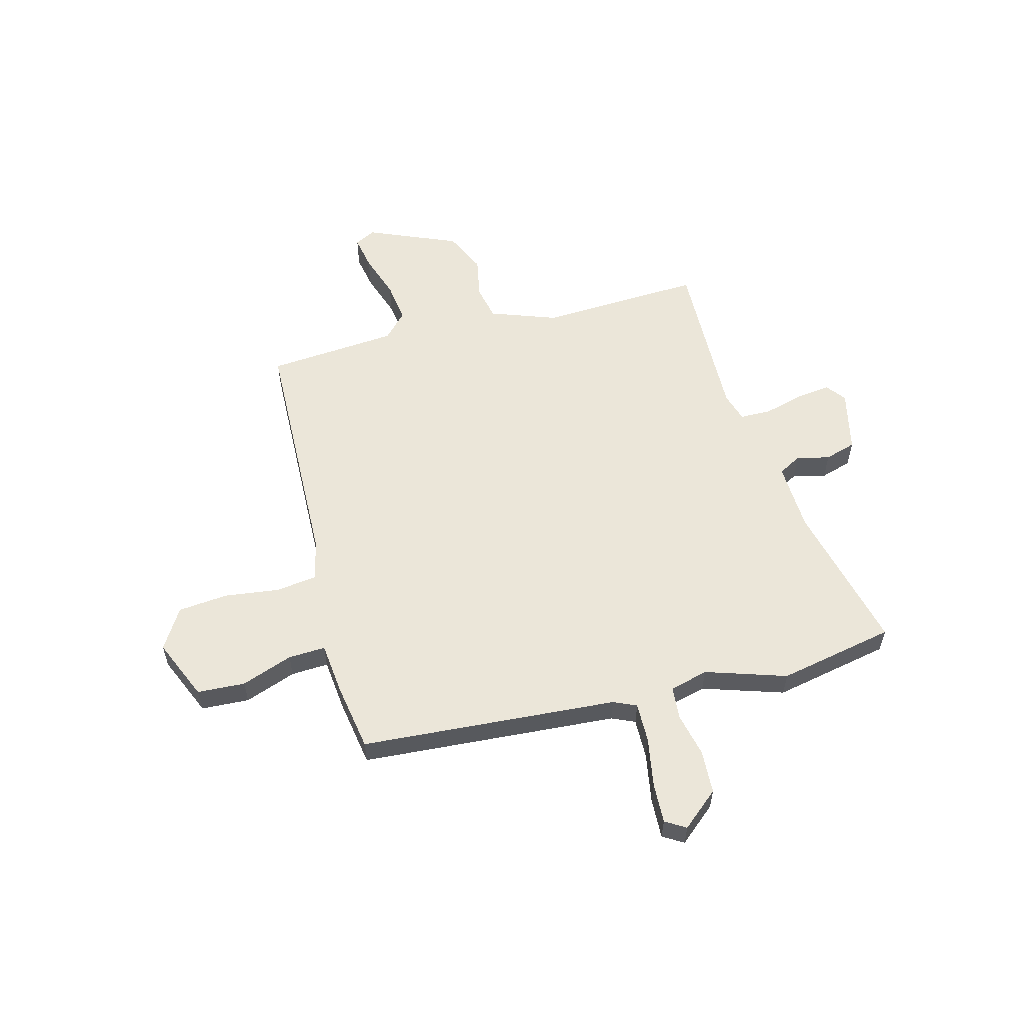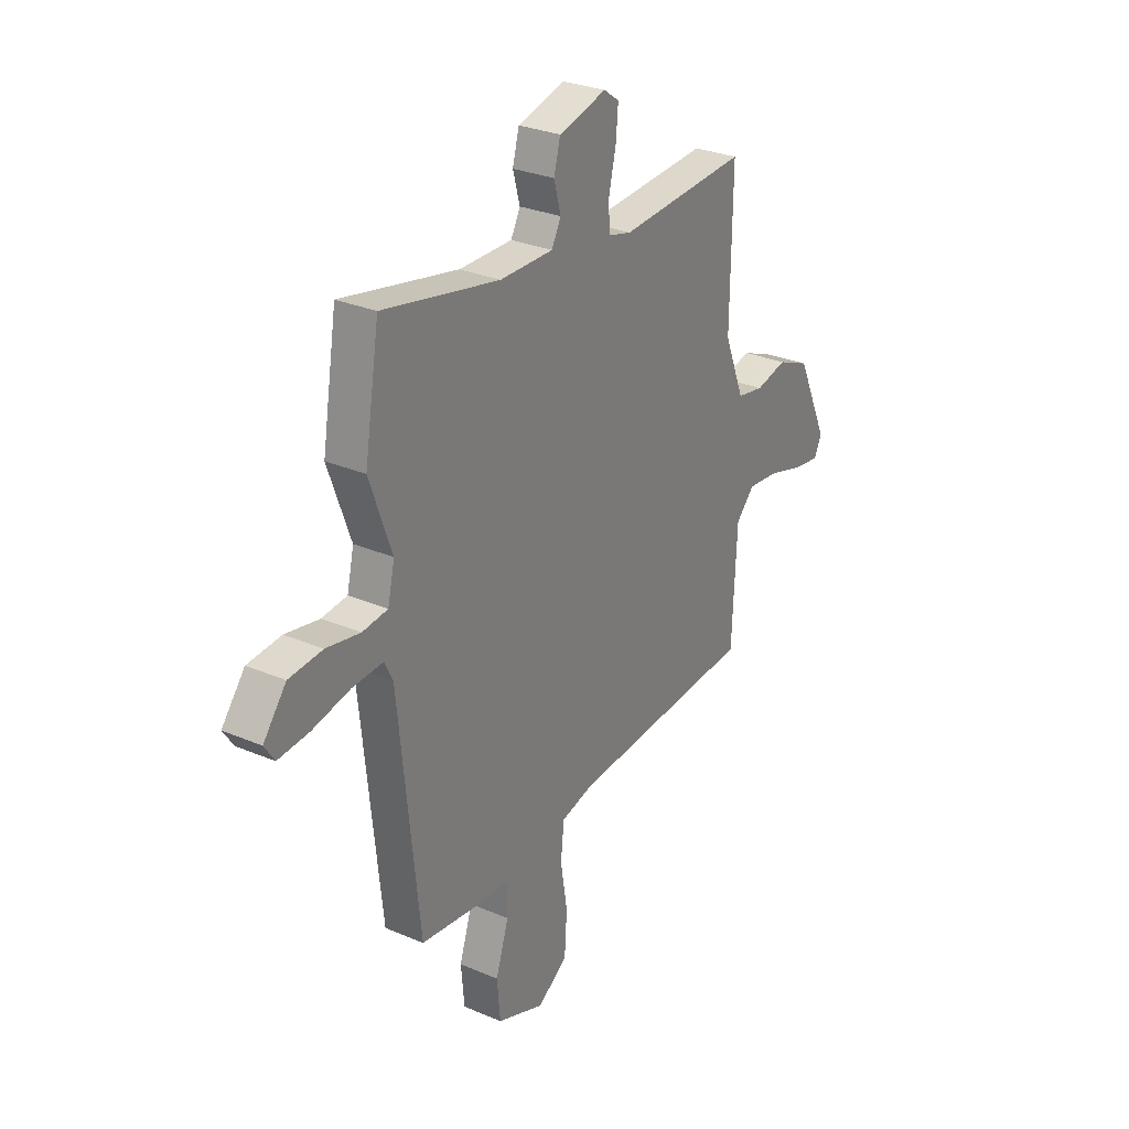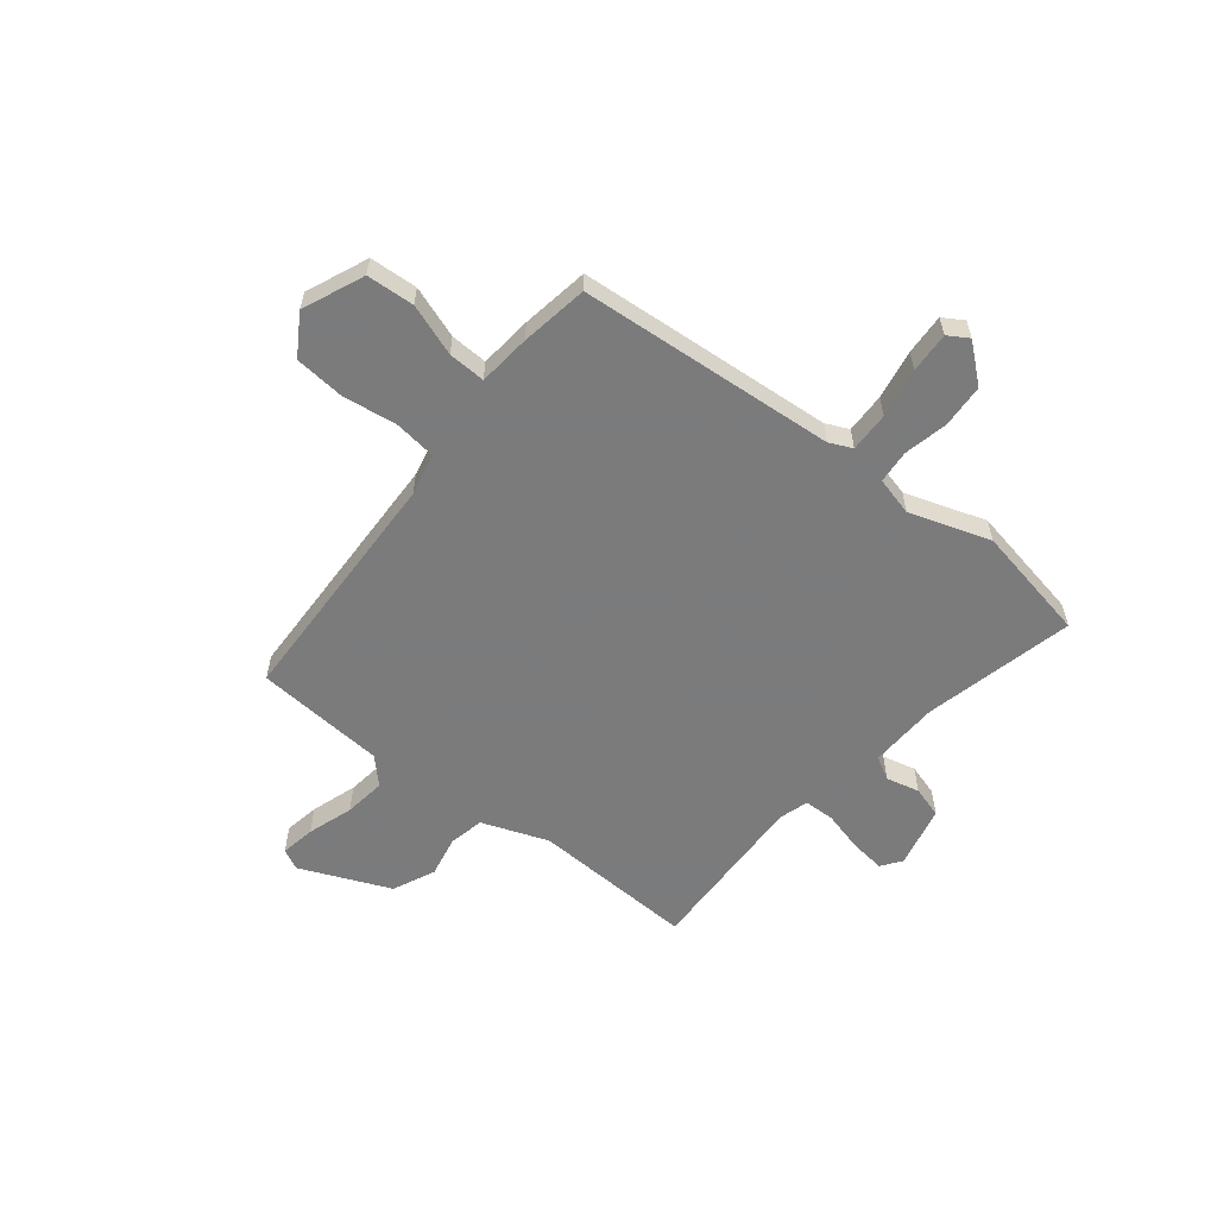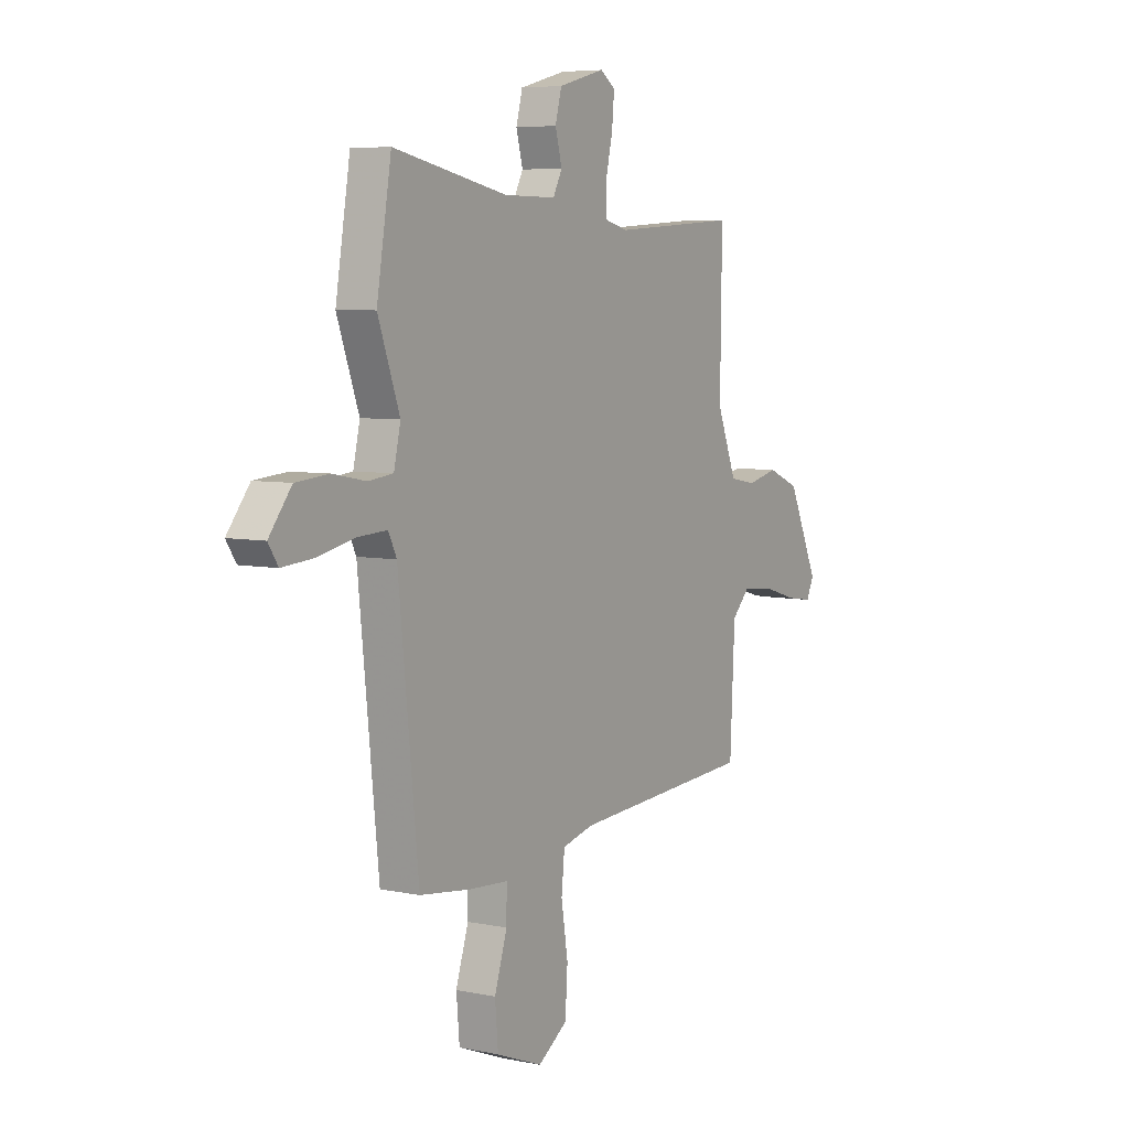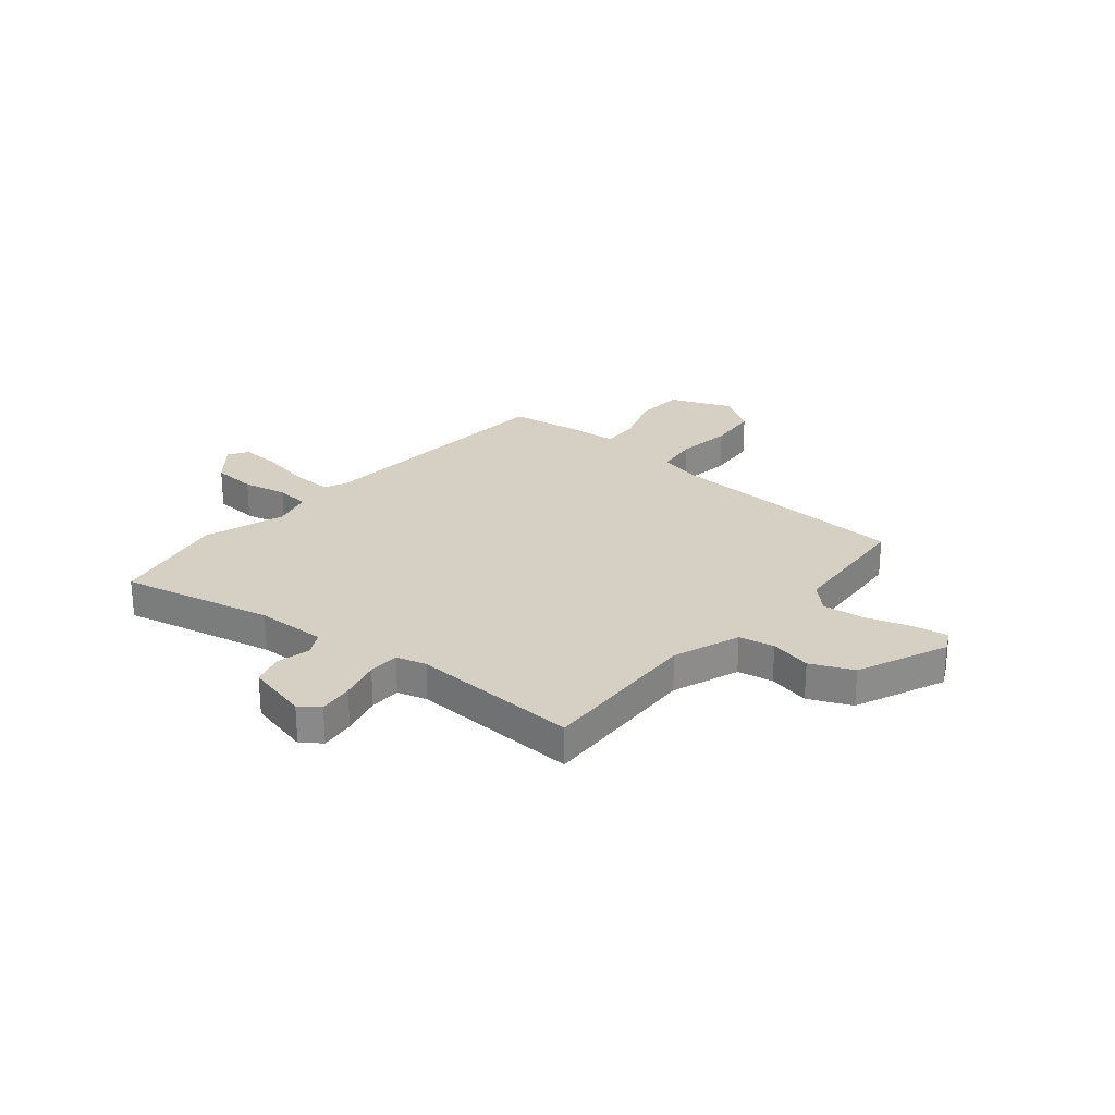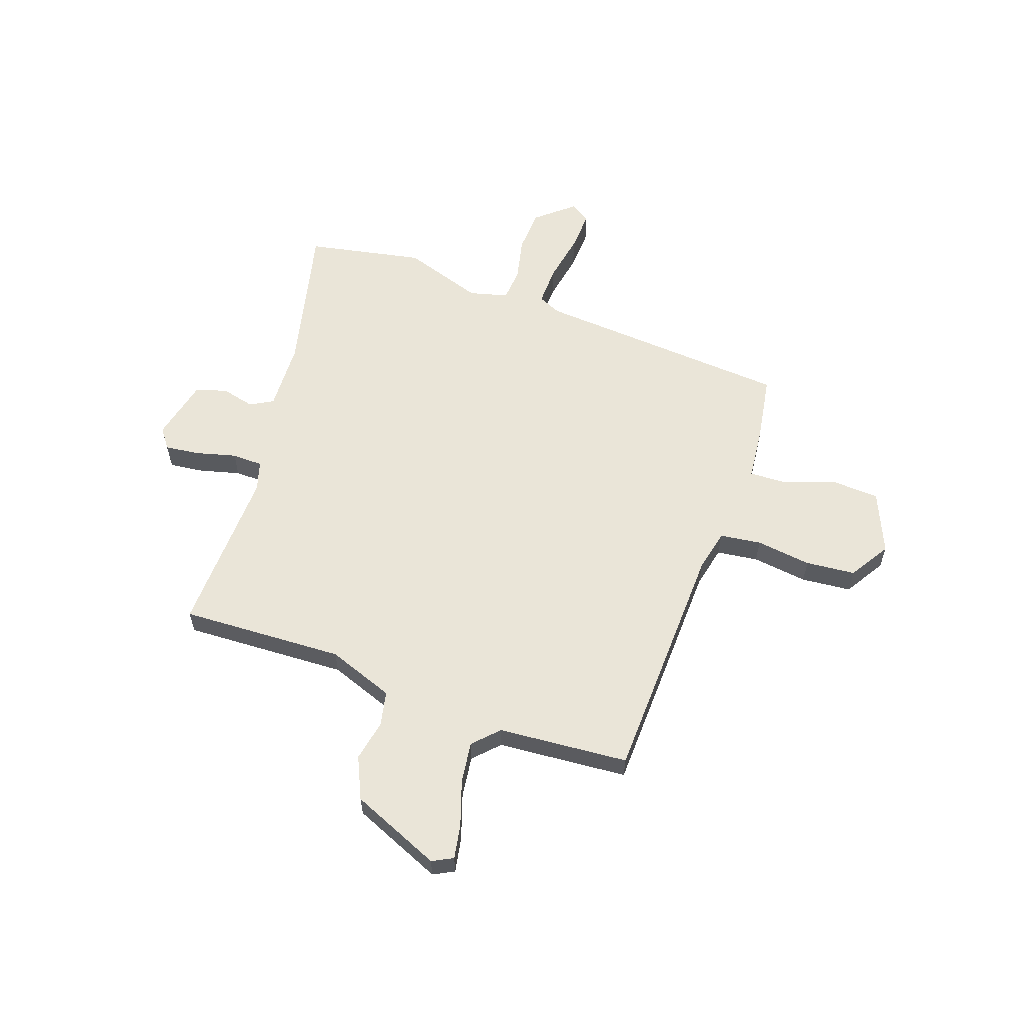
<metadata>
{"format":"obj","ext":"obj","renderer":"f3d","projection":"perspective","resolution":1024,"background":"white","views":[{"elev":57.2,"azim":-106.7,"up":"+Y"},{"elev":28.9,"azim":-57.4,"up":"+Z"},{"elev":-58.4,"azim":-130.1,"up":"+Y"},{"elev":6.2,"azim":-58.3,"up":"+Z"},{"elev":26.3,"azim":38.6,"up":"+Y"},{"elev":59.2,"azim":107.7,"up":"+Y"}]}
</metadata>
<code>
v -0.428 0.07 -0.474
v -0.479 0.07 0.014
v -0.5 0.07 0.057
v -0.576 0.07 0.053
v -0.67 0.07 0.033
v -0.747 0.07 0.027
v -0.772 0.07 0.065
v -0.715 0.07 0.137
v -0.632 0.07 0.144
v -0.548 0.07 0.128
v -0.485 0.07 0.135
v -0.468 0.07 0.209
v -0.523 0.07 0.361
v -0.486 0.07 0.584
v -0.197 0.07 0.525
v -0.065 0.07 0.524
v -0.042 0.07 0.568
v -0.059 0.07 0.631
v -0.043 0.07 0.691
v 0.075 0.07 0.722
v 0.113 0.07 0.695
v 0.107 0.07 0.629
v 0.089 0.07 0.552
v 0.092 0.07 0.493
v 0.149 0.07 0.478
v 0.468 0.07 0.498
v 0.464 0.07 0.187
v 0.514 0.07 0.062
v 0.581 0.07 0.05
v 0.659 0.07 0.068
v 0.74 0.07 0.034
v 0.818 0.07 -0.135
v 0.799 0.07 -0.175
v 0.733 0.07 -0.165
v 0.646 0.07 -0.139
v 0.567 0.07 -0.131
v 0.521 0.07 -0.178
v 0.509 0.07 -0.427
v 0.045 0.07 -0.456
v -0.034 0.07 -0.476
v -0.042 0.07 -0.555
v -0.025 0.07 -0.66
v -0.031 0.07 -0.755
v -0.106 0.07 -0.805
v -0.224 0.07 -0.759
v -0.232 0.07 -0.668
v -0.2 0.07 -0.569
v -0.199 0.07 -0.498
v -0.299 0.07 -0.491
v -0.428 0 -0.474
v -0.479 0 0.014
v -0.5 0 0.057
v -0.576 0 0.053
v -0.67 0 0.033
v -0.747 0 0.027
v -0.772 0 0.065
v -0.715 0 0.137
v -0.632 0 0.144
v -0.548 0 0.128
v -0.485 0 0.135
v -0.468 0 0.209
v -0.523 0 0.361
v -0.486 0 0.584
v -0.197 0 0.525
v -0.065 0 0.524
v -0.042 0 0.568
v -0.059 0 0.631
v -0.043 0 0.691
v 0.075 0 0.722
v 0.113 0 0.695
v 0.107 0 0.629
v 0.089 0 0.552
v 0.092 0 0.493
v 0.149 0 0.478
v 0.468 0 0.498
v 0.464 0 0.187
v 0.514 0 0.062
v 0.581 0 0.05
v 0.659 0 0.068
v 0.74 0 0.034
v 0.818 0 -0.135
v 0.799 0 -0.175
v 0.733 0 -0.165
v 0.646 0 -0.139
v 0.567 0 -0.131
v 0.521 0 -0.178
v 0.509 0 -0.427
v 0.045 0 -0.456
v -0.034 0 -0.476
v -0.042 0 -0.555
v -0.025 0 -0.66
v -0.031 0 -0.755
v -0.106 0 -0.805
v -0.224 0 -0.759
v -0.232 0 -0.668
v -0.2 0 -0.569
v -0.199 0 -0.498
v -0.299 0 -0.491
f 48 49 1 2
f 45 46 47
f 44 45 47
f 43 44 47
f 42 43 47
f 41 42 47
f 40 41 47 48
f 48 2 3
f 40 48 3
f 39 40 3
f 37 38 39 3
f 33 34 35
f 32 33 35
f 31 32 35
f 30 31 35
f 29 30 35
f 28 29 35 36
f 36 37 3
f 28 36 3
f 27 28 3
f 21 22 23
f 20 21 23
f 19 20 23
f 18 19 23
f 17 18 23
f 16 17 23 24
f 15 16 24 25
f 12 13 14 15
f 11 12 15 25
f 8 9 10
f 7 8 10
f 6 7 10
f 5 6 10
f 4 5 10
f 4 10 11
f 25 26 27
f 11 25 27
f 4 11 27
f 3 4 27
f 51 50 98 97
f 96 95 94
f 96 94 93
f 96 93 92
f 96 92 91
f 96 91 90
f 97 96 90 89
f 52 51 97
f 52 97 89
f 52 89 88
f 52 88 87 86
f 84 83 82
f 84 82 81
f 84 81 80
f 84 80 79
f 84 79 78
f 85 84 78 77
f 52 86 85
f 52 85 77
f 52 77 76
f 72 71 70
f 72 70 69
f 72 69 68
f 72 68 67
f 72 67 66
f 73 72 66 65
f 74 73 65 64
f 64 63 62 61
f 74 64 61 60
f 59 58 57
f 59 57 56
f 59 56 55
f 59 55 54
f 59 54 53
f 60 59 53
f 76 75 74
f 76 74 60
f 76 60 53
f 76 53 52
f 1 50 51 2
f 2 51 52 3
f 3 52 53 4
f 4 53 54 5
f 5 54 55 6
f 6 55 56 7
f 7 56 57 8
f 8 57 58 9
f 9 58 59 10
f 10 59 60 11
f 11 60 61 12
f 12 61 62 13
f 13 62 63 14
f 14 63 64 15
f 15 64 65 16
f 16 65 66 17
f 17 66 67 18
f 18 67 68 19
f 19 68 69 20
f 20 69 70 21
f 21 70 71 22
f 22 71 72 23
f 23 72 73 24
f 24 73 74 25
f 25 74 75 26
f 26 75 76 27
f 27 76 77 28
f 28 77 78 29
f 29 78 79 30
f 30 79 80 31
f 31 80 81 32
f 32 81 82 33
f 33 82 83 34
f 34 83 84 35
f 35 84 85 36
f 36 85 86 37
f 37 86 87 38
f 38 87 88 39
f 39 88 89 40
f 40 89 90 41
f 41 90 91 42
f 42 91 92 43
f 43 92 93 44
f 44 93 94 45
f 45 94 95 46
f 46 95 96 47
f 47 96 97 48
f 48 97 98 49
f 49 98 50 1

</code>
